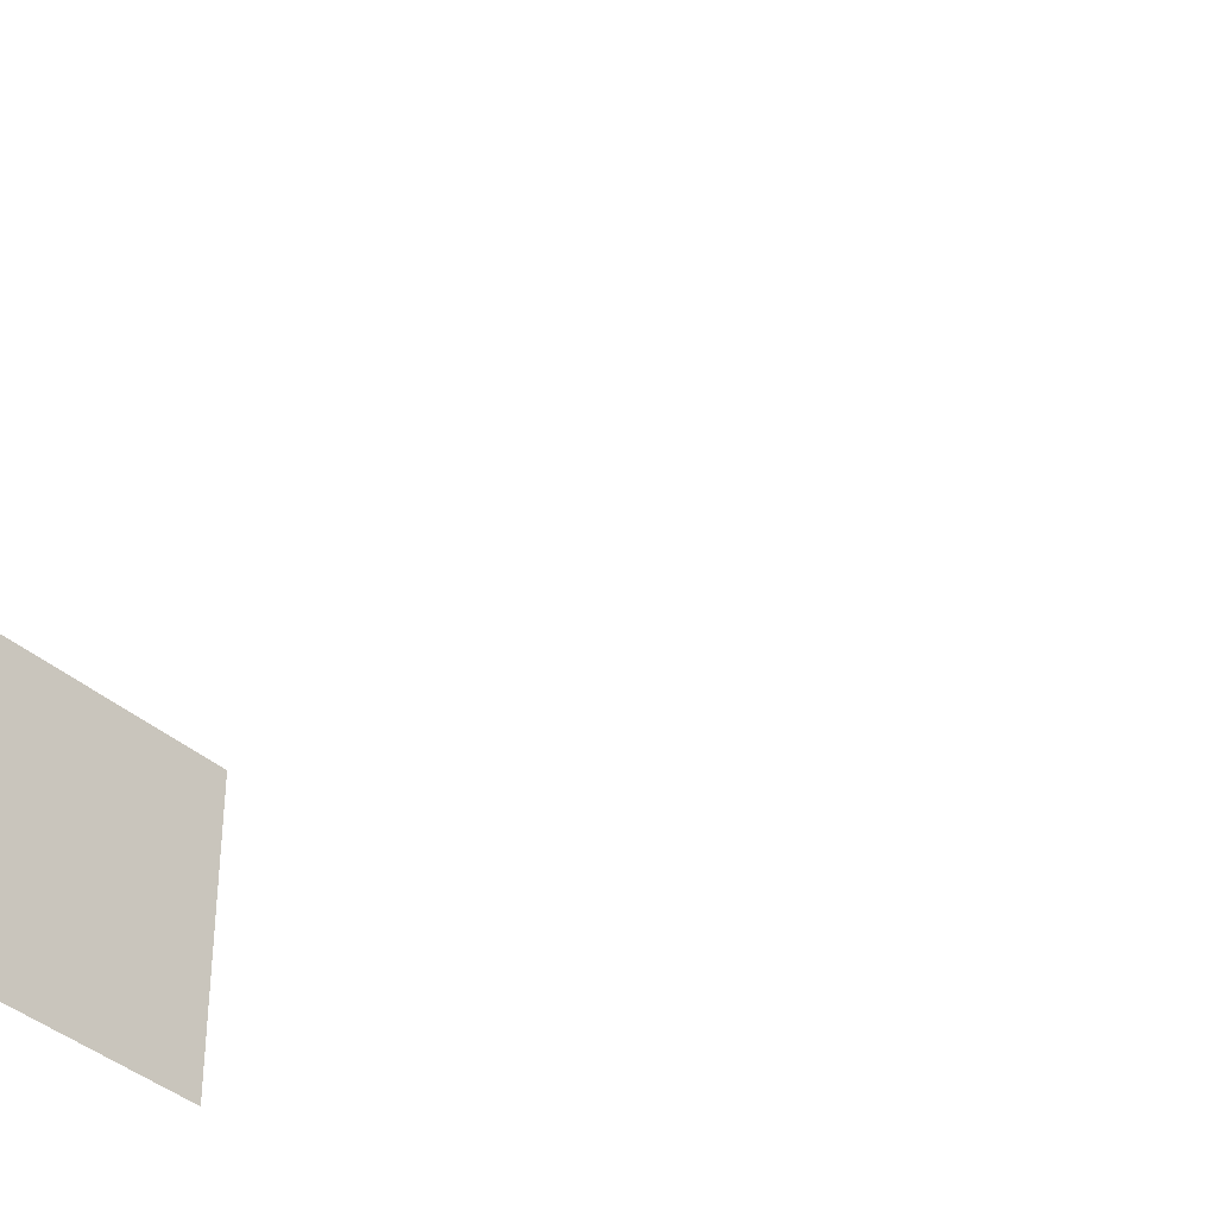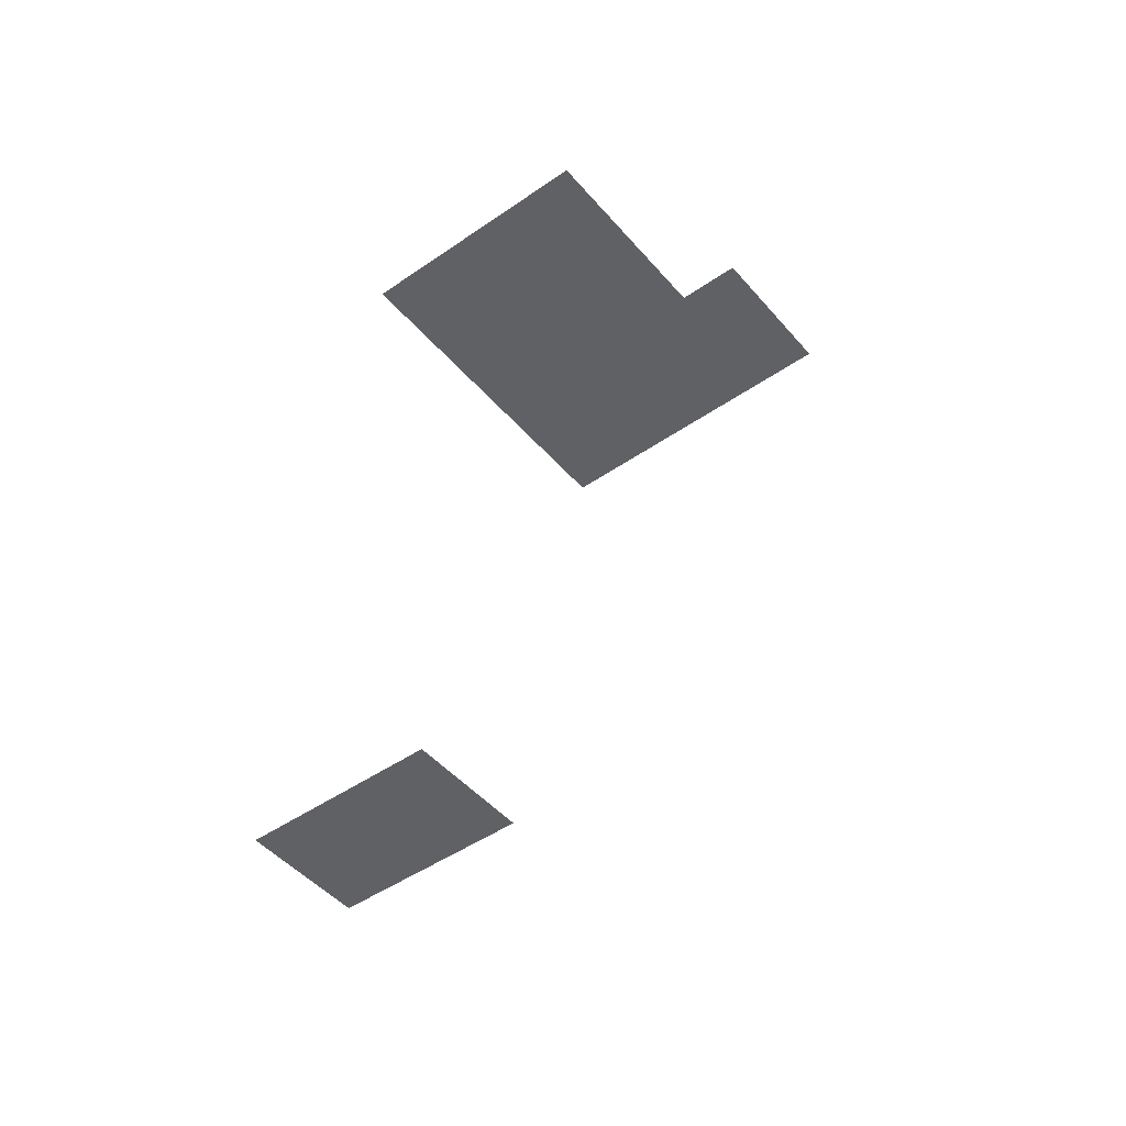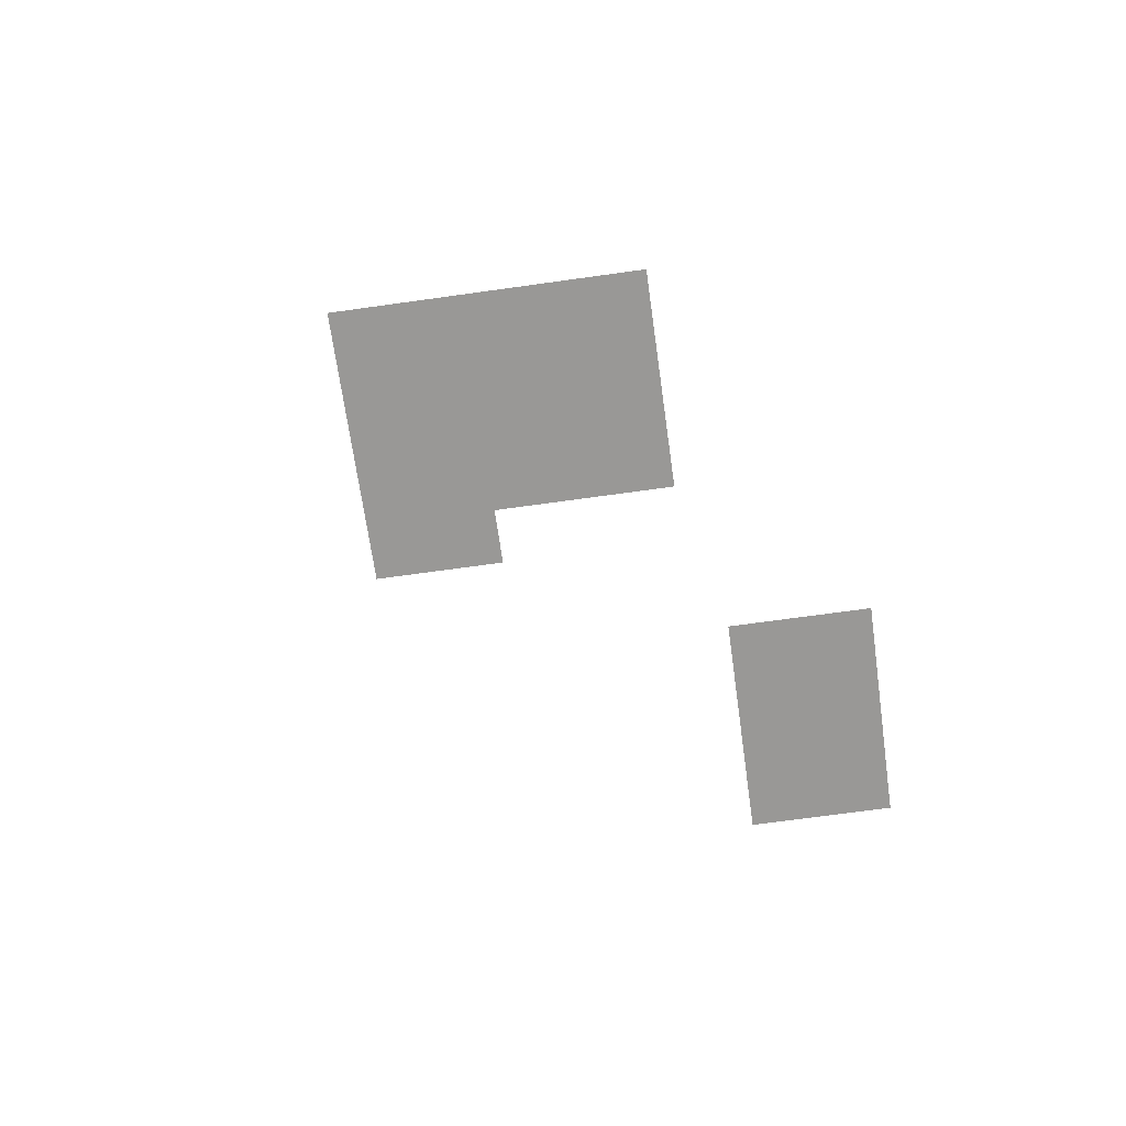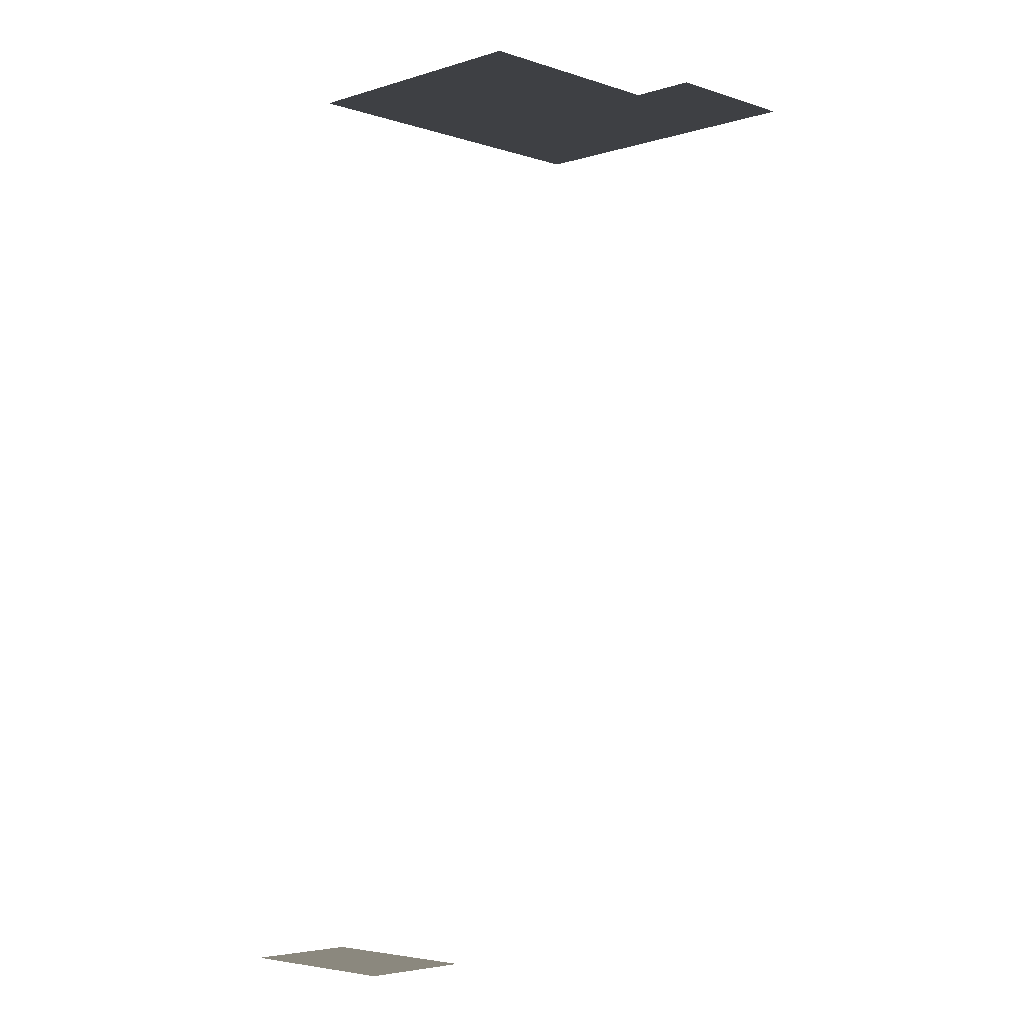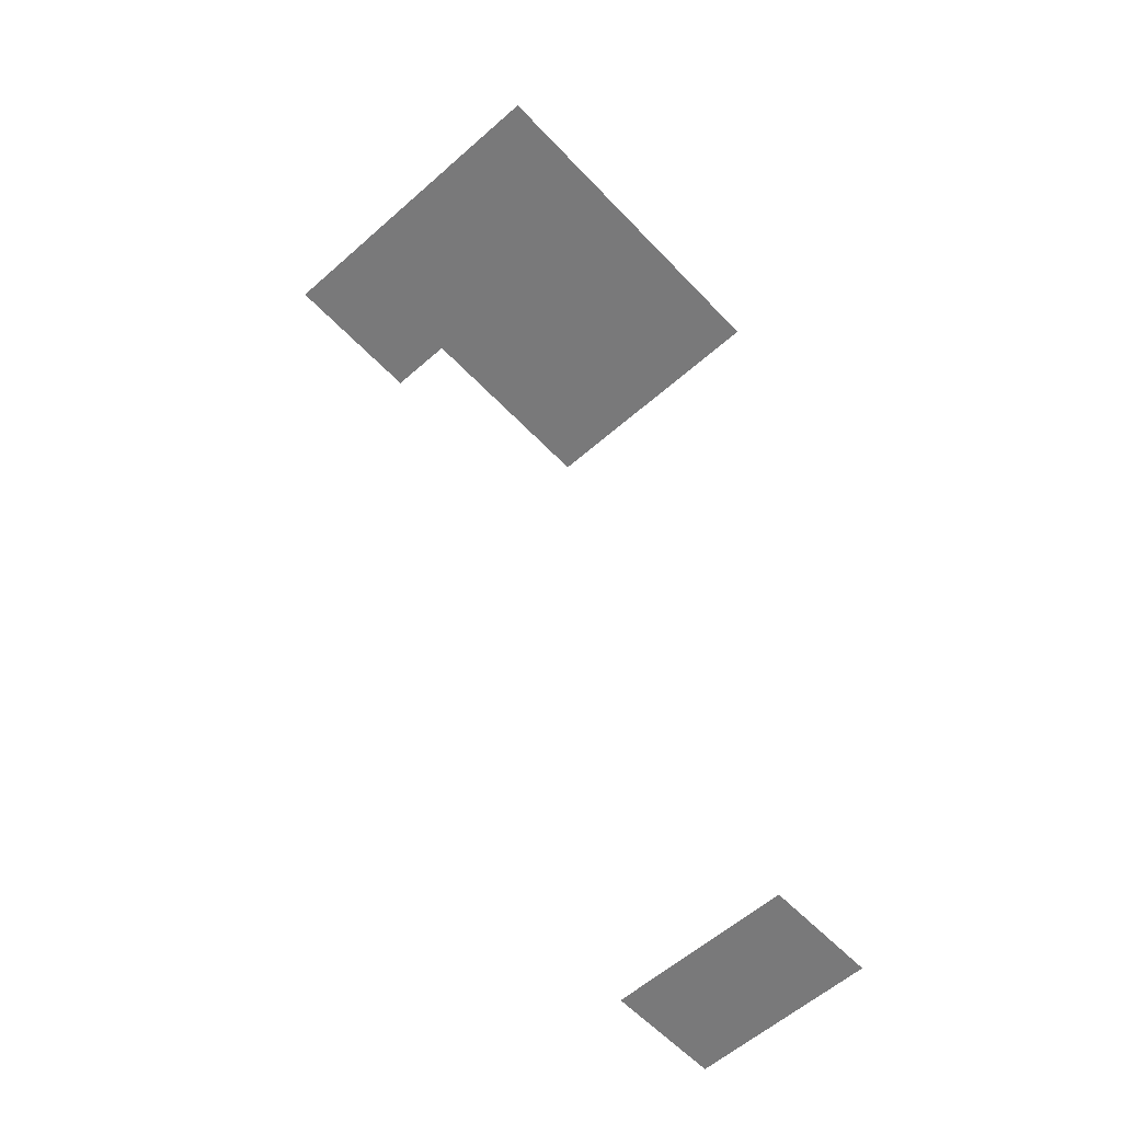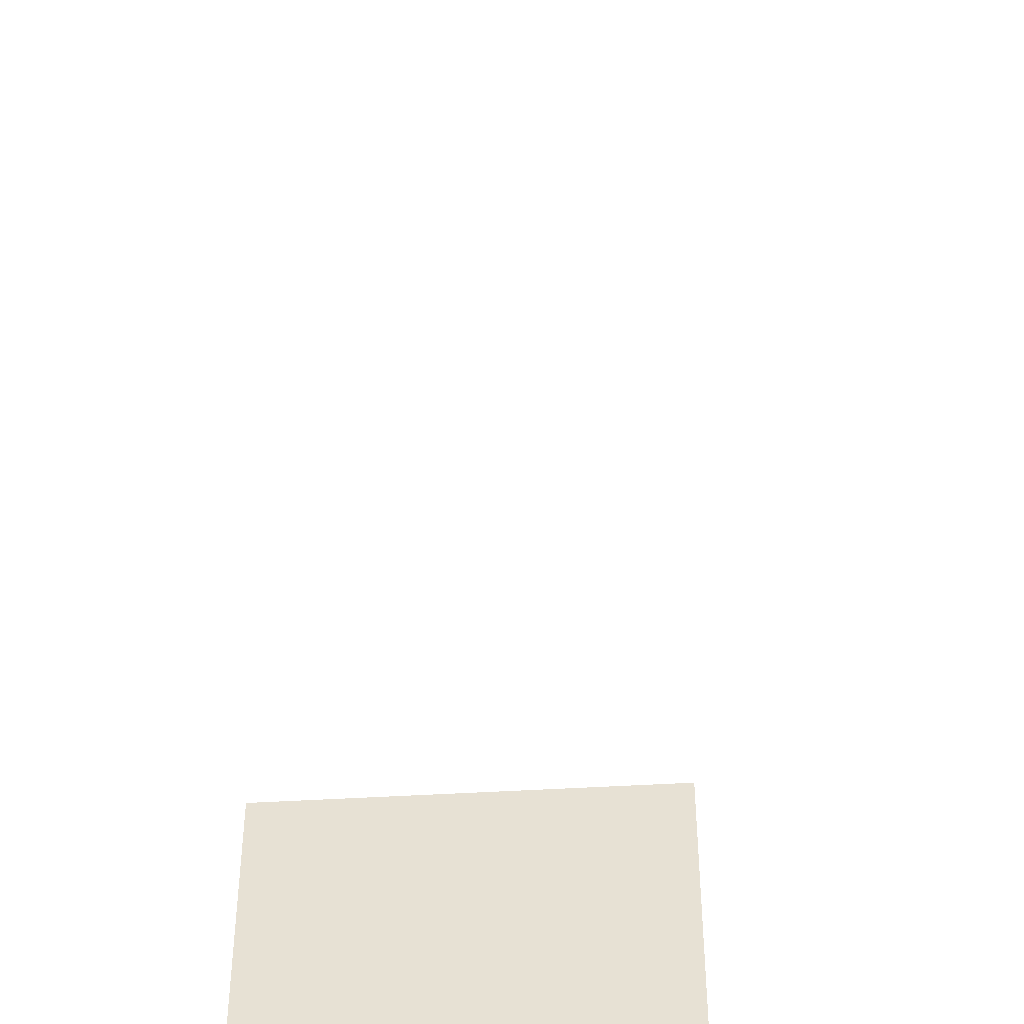
<metadata>
{"format":"obj","ext":"obj","renderer":"f3d","projection":"perspective","resolution":1024,"background":"white","views":[{"elev":-38.1,"azim":-48.4,"up":"+Z"},{"elev":-47.0,"azim":128.2,"up":"+Y"},{"elev":-68.6,"azim":8.0,"up":"+Y"},{"elev":-4.6,"azim":134.3,"up":"+Y"},{"elev":-57.8,"azim":-47.4,"up":"+Y"},{"elev":-48.1,"azim":3.8,"up":"+Z"}]}
</metadata>
<code>
g default
v 3.231 14.38 -2.536
v 0.8684 14.38 -2.536
v 0.8684 14.38 1.531
v 3.274 14.38 1.531
v 6.537 14.38 1.531
v 6.537 14.38 -2.536
v 3.231 14.38 -3.57
v 0.8684 14.38 -3.57
v 6.88 0.3925 0.644
v 8.543 0.3925 0.644
v 8.543 0.3925 -1.98
v 6.88 0.3925 -1.98
g polySurface1450
f 1 2 3 4
f 6 1 4 5
f 2 1 7 8
f 9 10 11 12

</code>
